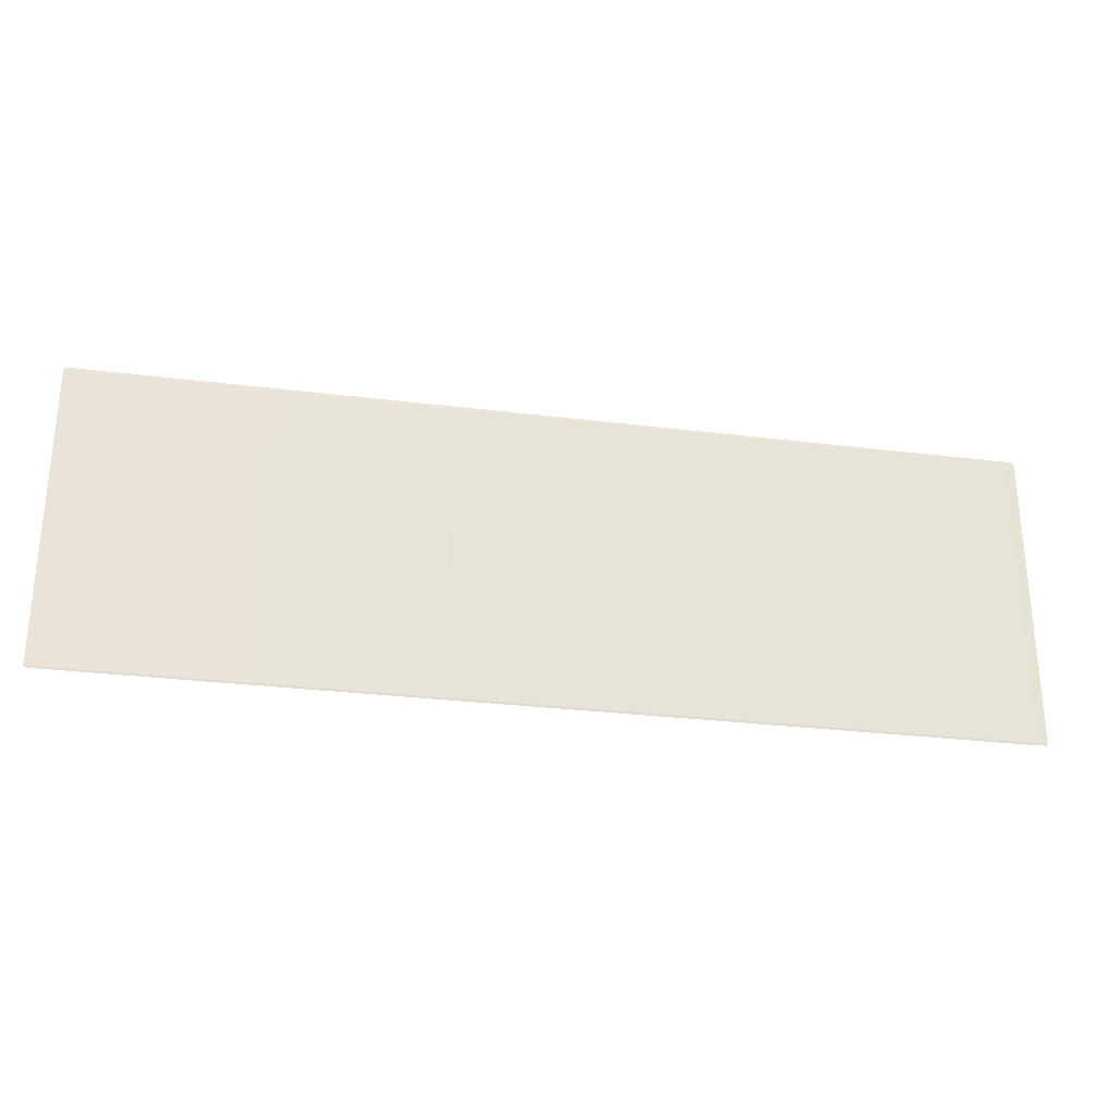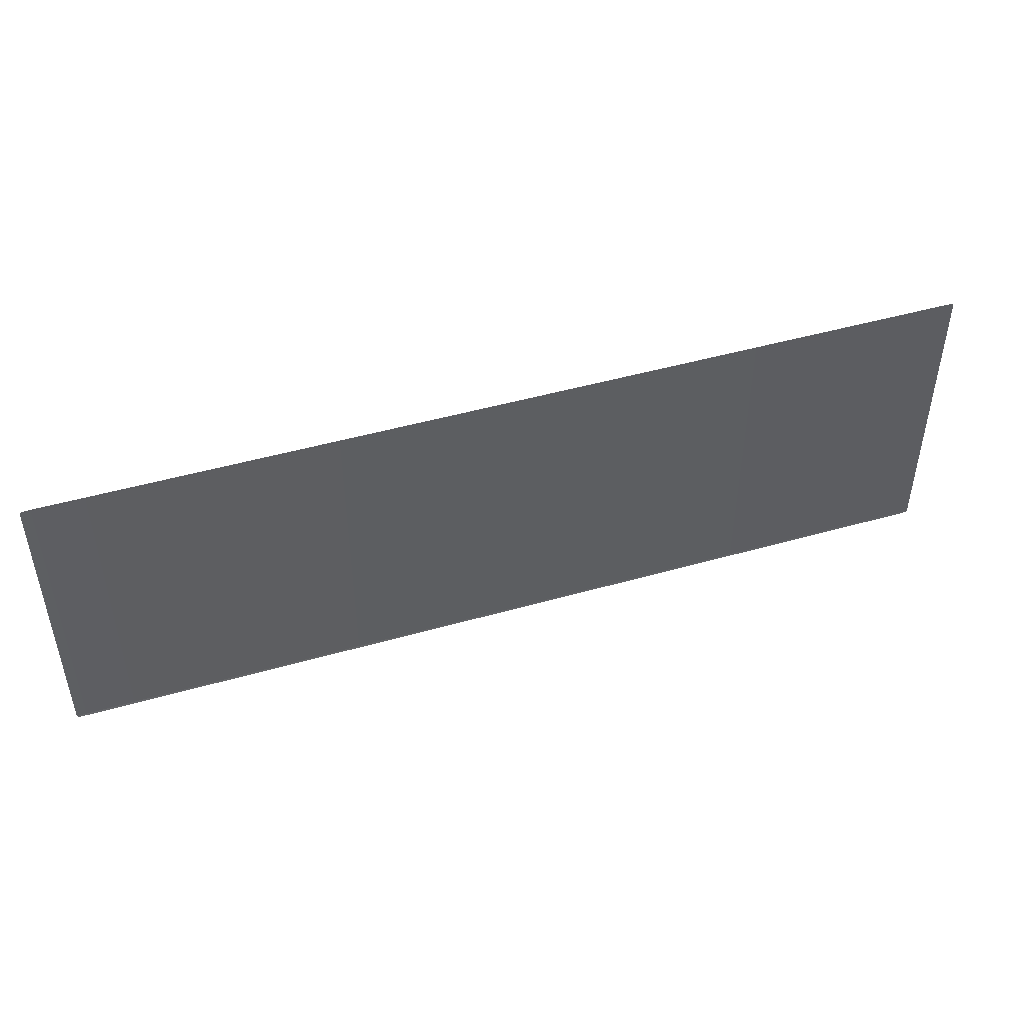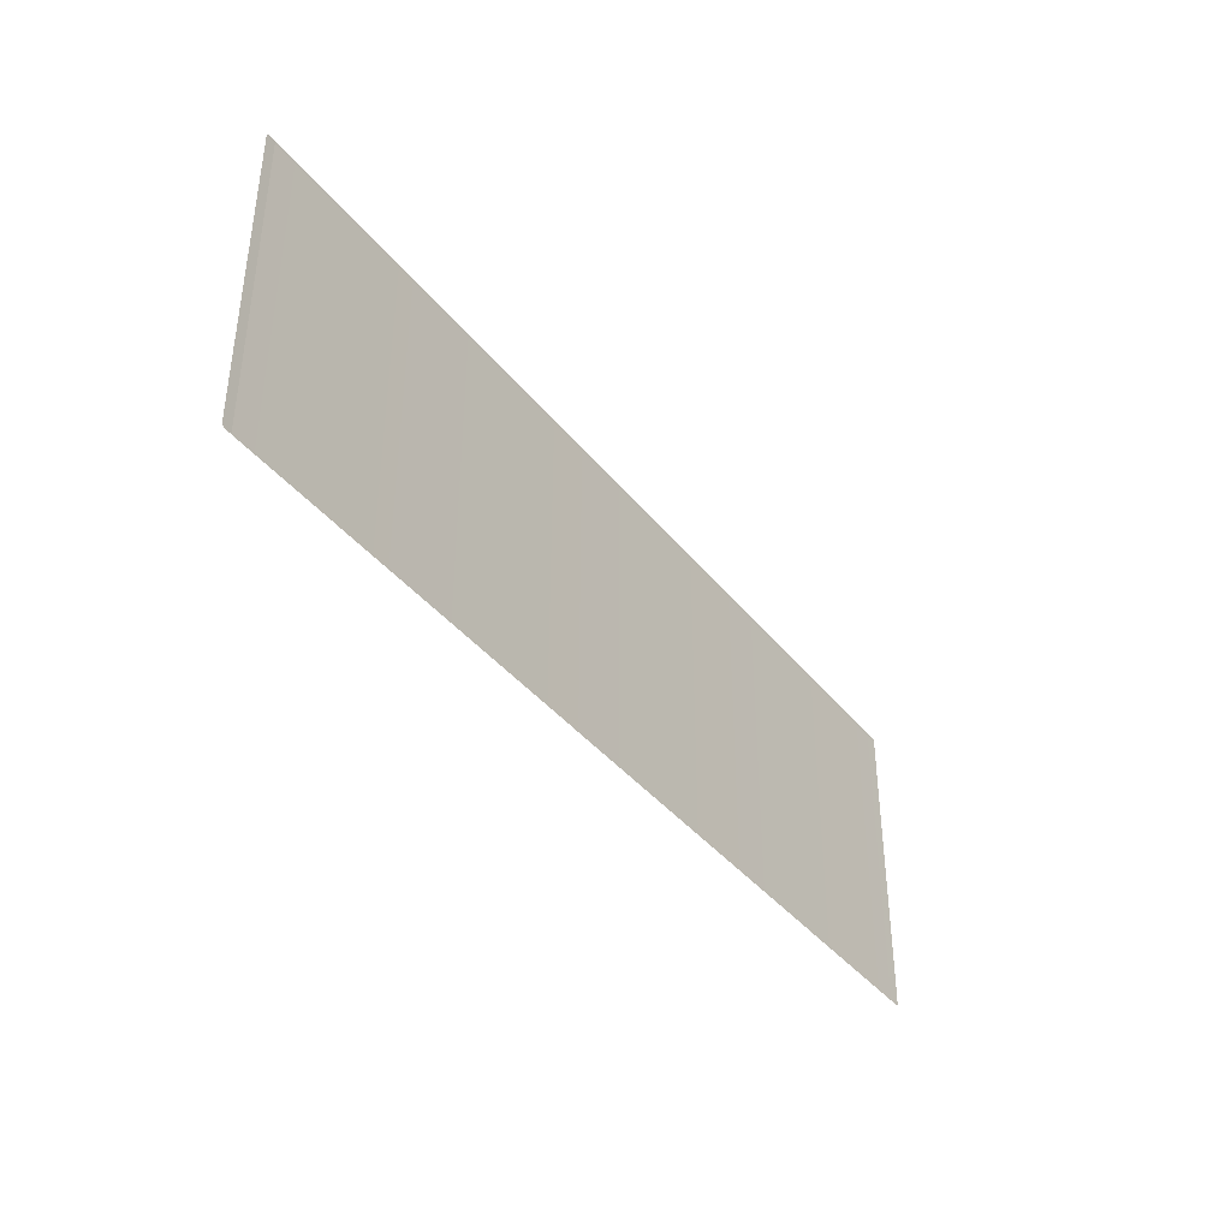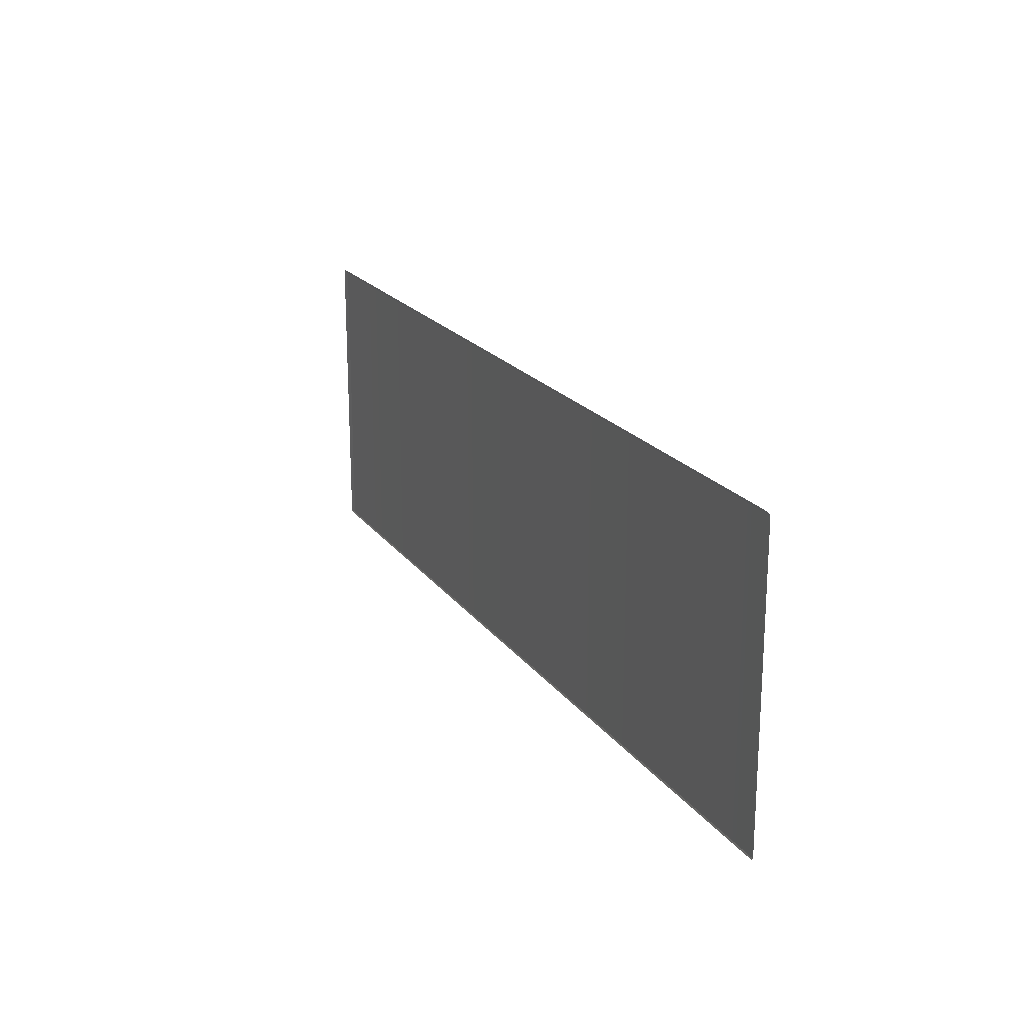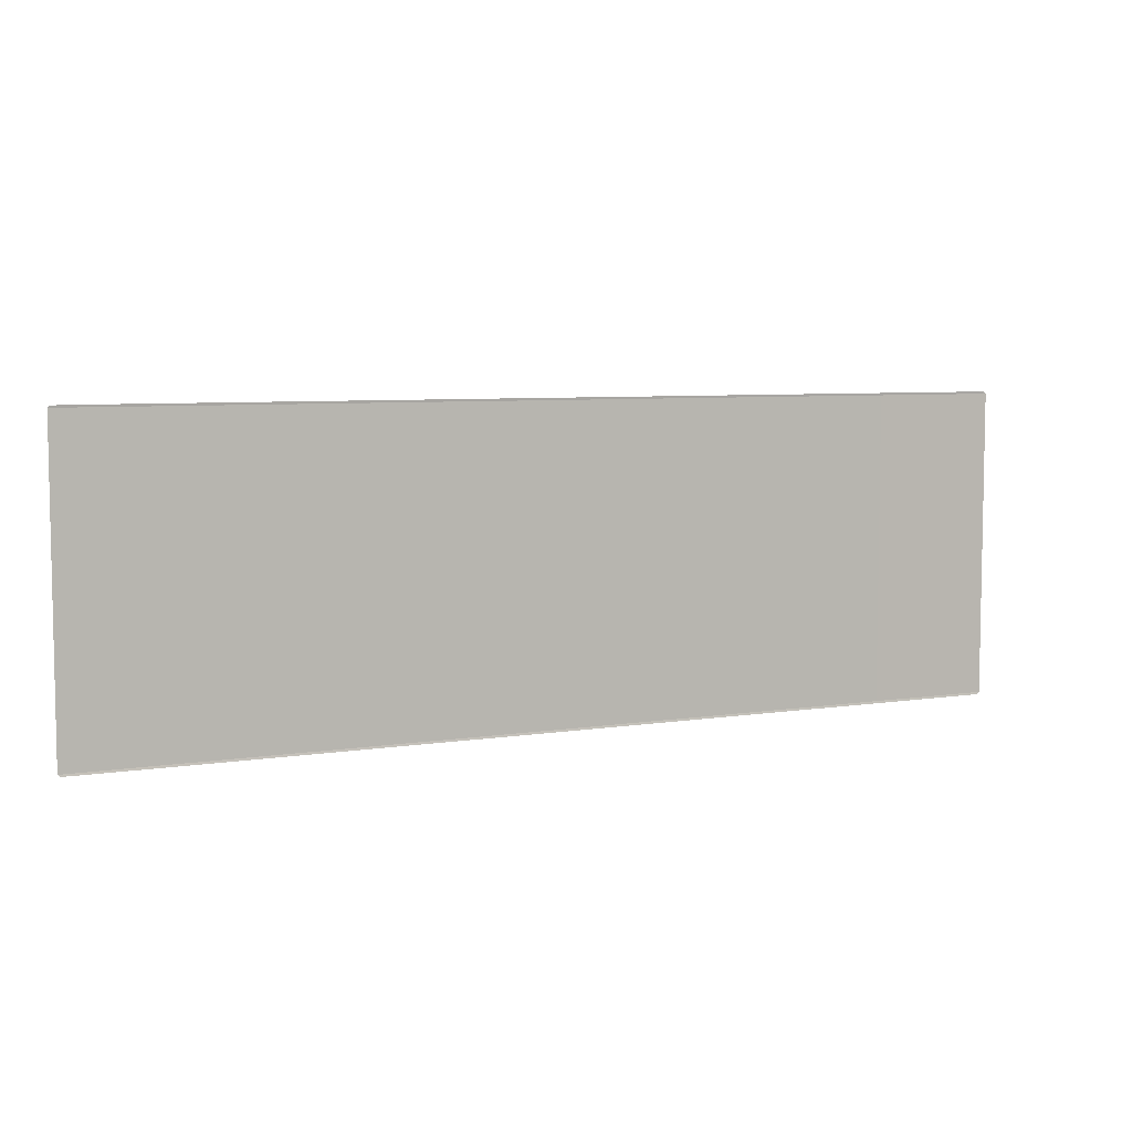
<metadata>
{"format":"obj","ext":"obj","renderer":"f3d","projection":"perspective","resolution":1024,"background":"white","views":[{"elev":-28.2,"azim":169.3,"up":"+Z"},{"elev":47.1,"azim":-17.9,"up":"+Z"},{"elev":-39.5,"azim":-55.7,"up":"+Z"},{"elev":20.2,"azim":64.6,"up":"+Z"},{"elev":6.4,"azim":-25.4,"up":"+Z"}]}
</metadata>
<code>
g Object011
v 1.189 -0.2821 0.5822
v 1.216 -0.2821 0.5762
v 1.211 -0.2825 0.5811
v 1.216 -0.2821 -0.2489
v 1.189 -0.2821 -0.2549
v 1.211 -0.2825 -0.2538
v 1.189 -0.2813 -0.2489
v -1.294 -0.2821 -0.2549
v -1.294 -0.2813 -0.2489
v -1.321 -0.2821 -0.2489
v -1.316 -0.2825 -0.2538
v 1.189 -0.2813 0.5762
v 1.216 -0.2821 -0.2489
v 1.216 -0.2821 0.5762
v 1.189 -0.2813 -0.2489
v -1.294 -0.2813 0.5762
v -1.294 -0.2813 -0.2489
v 1.189 -0.2813 0.5762
v 1.216 -0.2821 0.5762
v 1.189 -0.2821 0.5822
v -1.294 -0.2813 0.5762
v -1.294 -0.2821 0.5822
v -1.294 -0.2813 0.5762
v -1.294 -0.2821 0.5822
v -1.321 -0.2821 0.5762
v -1.316 -0.2825 0.5811
v -1.321 -0.2821 0.5762
v -1.294 -0.2813 -0.2489
v -1.294 -0.2813 0.5762
v -1.321 -0.2821 -0.2489
g Object011_0
f 3 2 1
f 6 5 4
f 4 5 7
f 8 7 5
f 9 7 8
f 8 10 9
f 11 10 8
f 14 13 12
f 12 13 15
f 12 15 16
f 16 15 17
f 20 19 18
f 21 20 18
f 22 20 21
f 25 24 23
f 26 24 25
f 29 28 27
f 27 28 30

</code>
